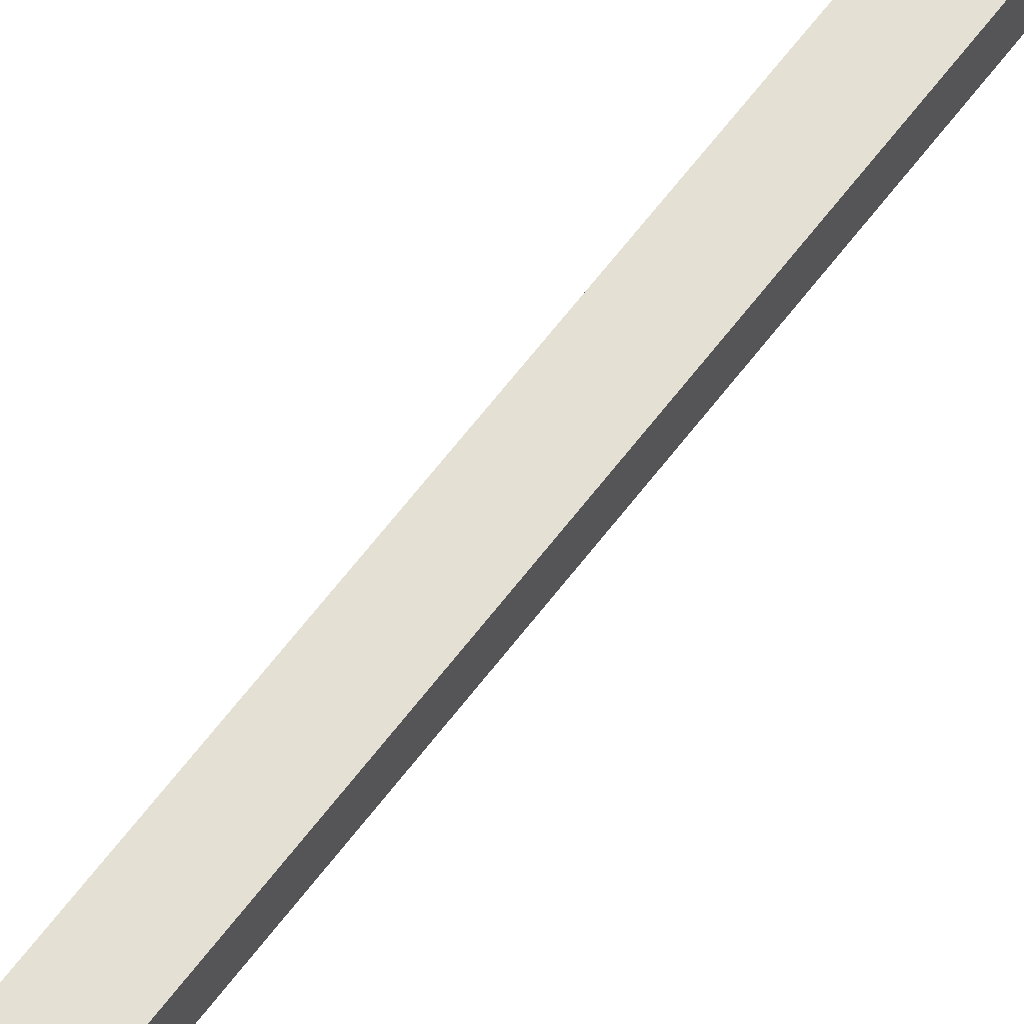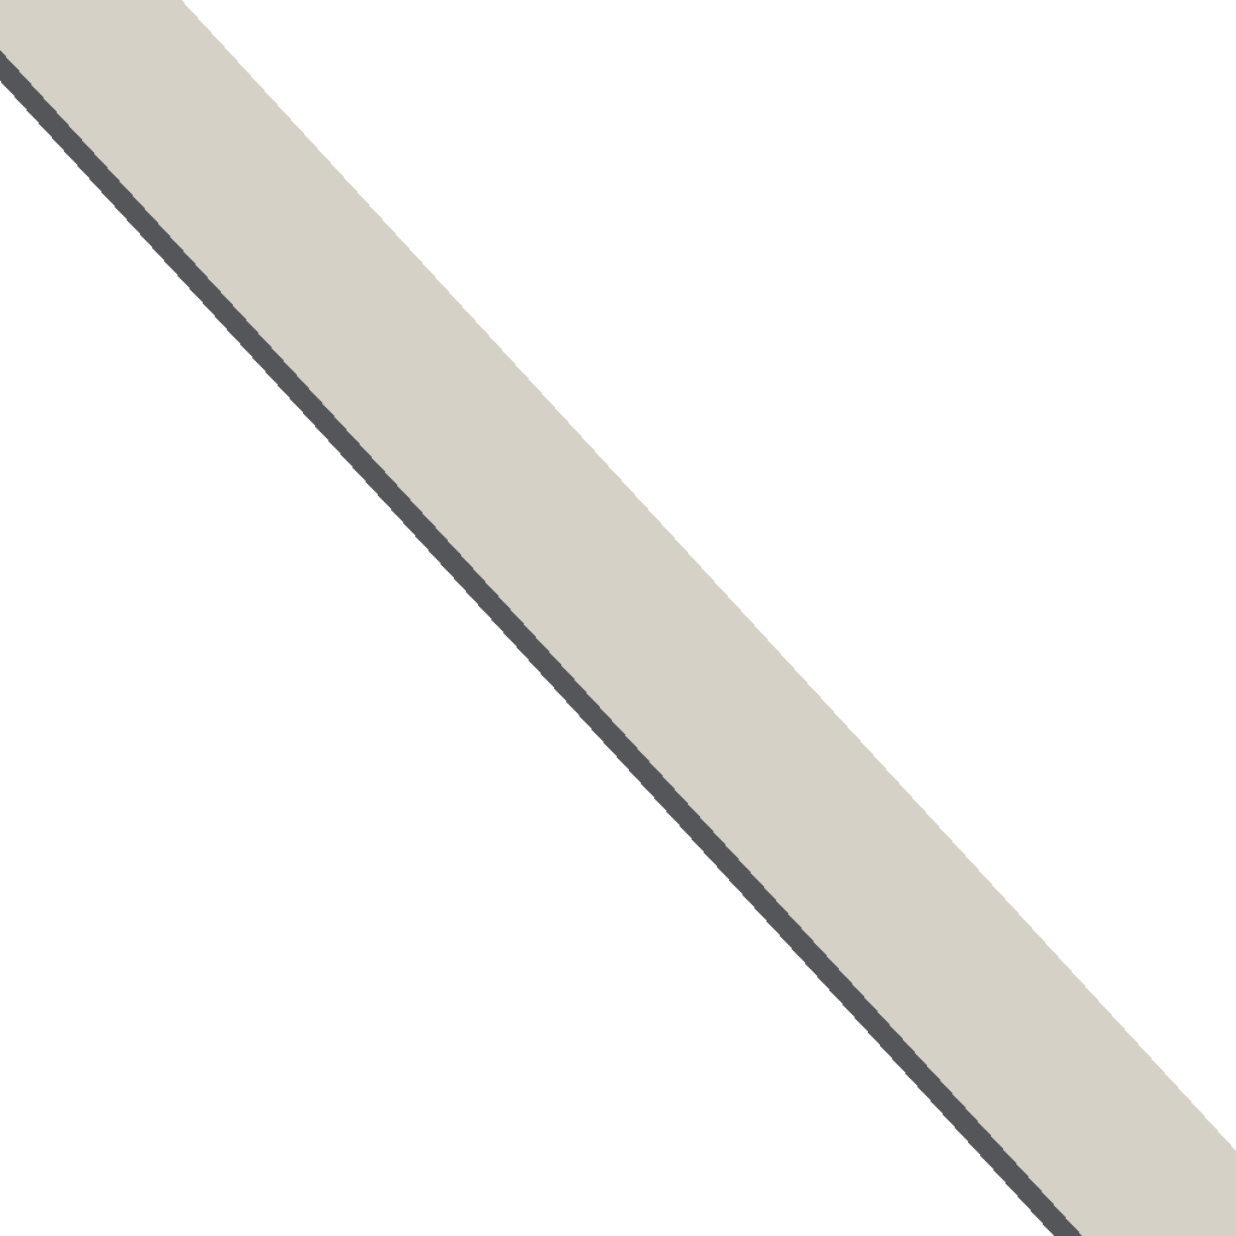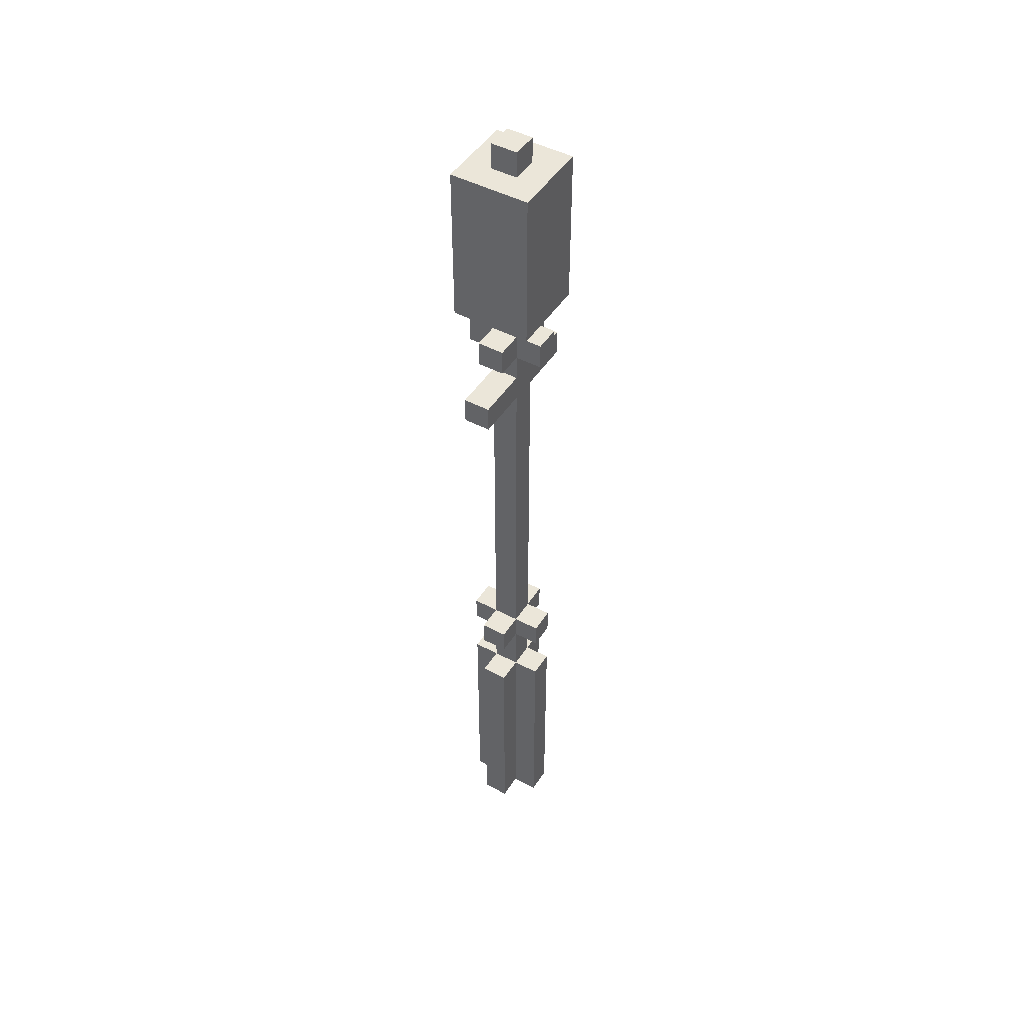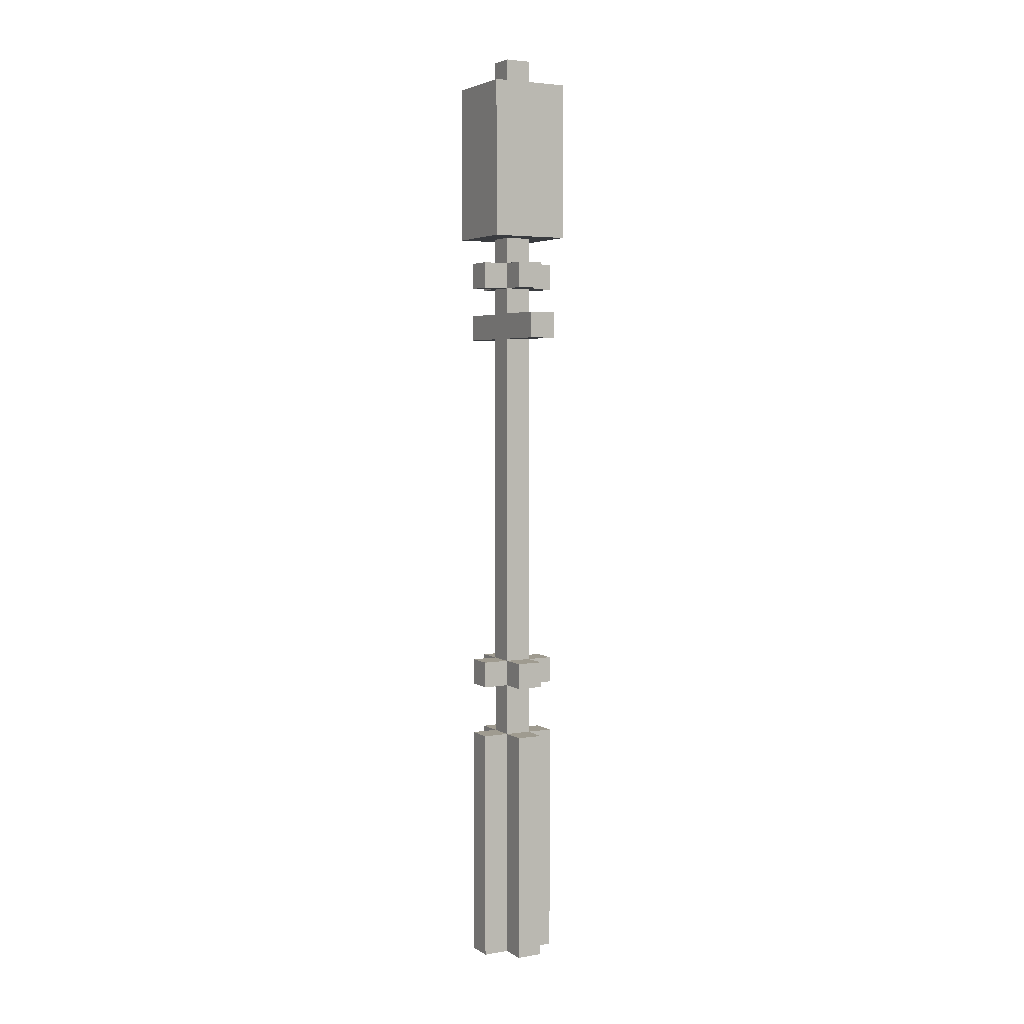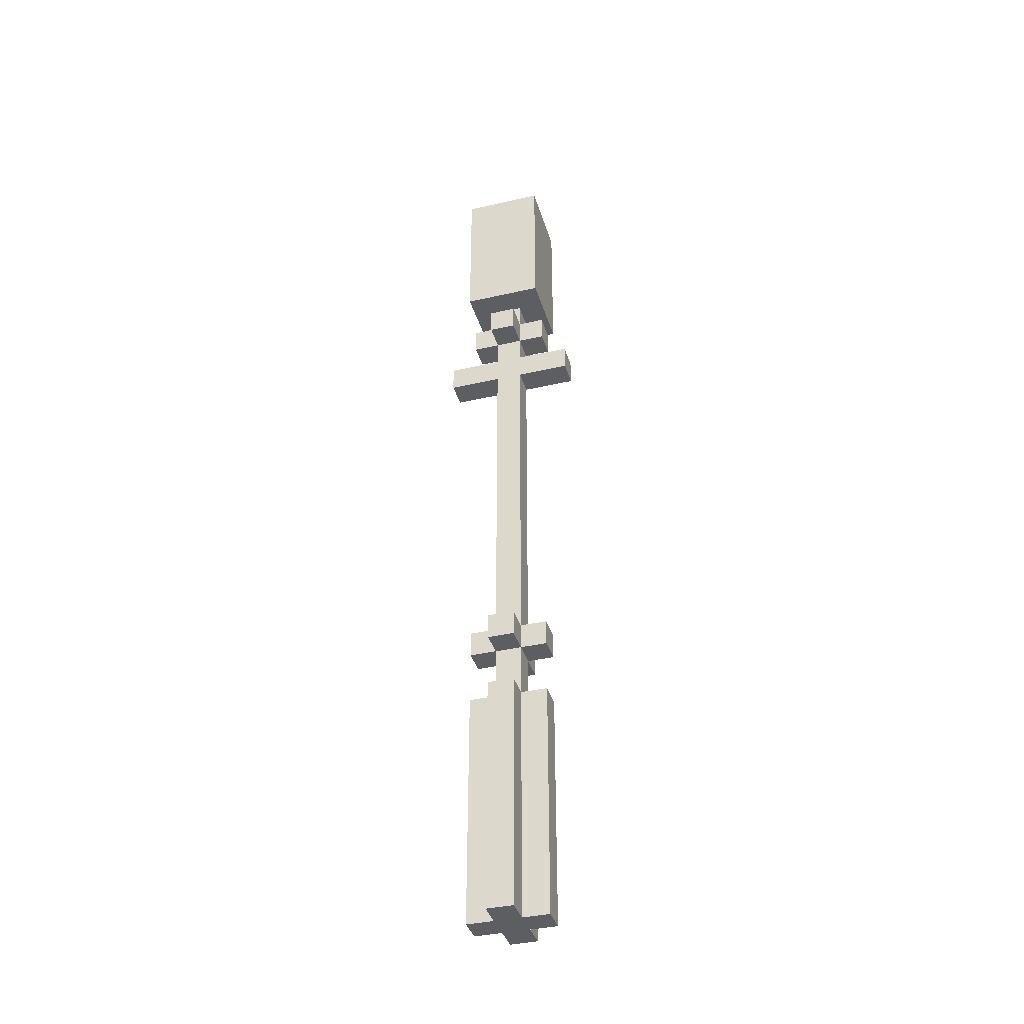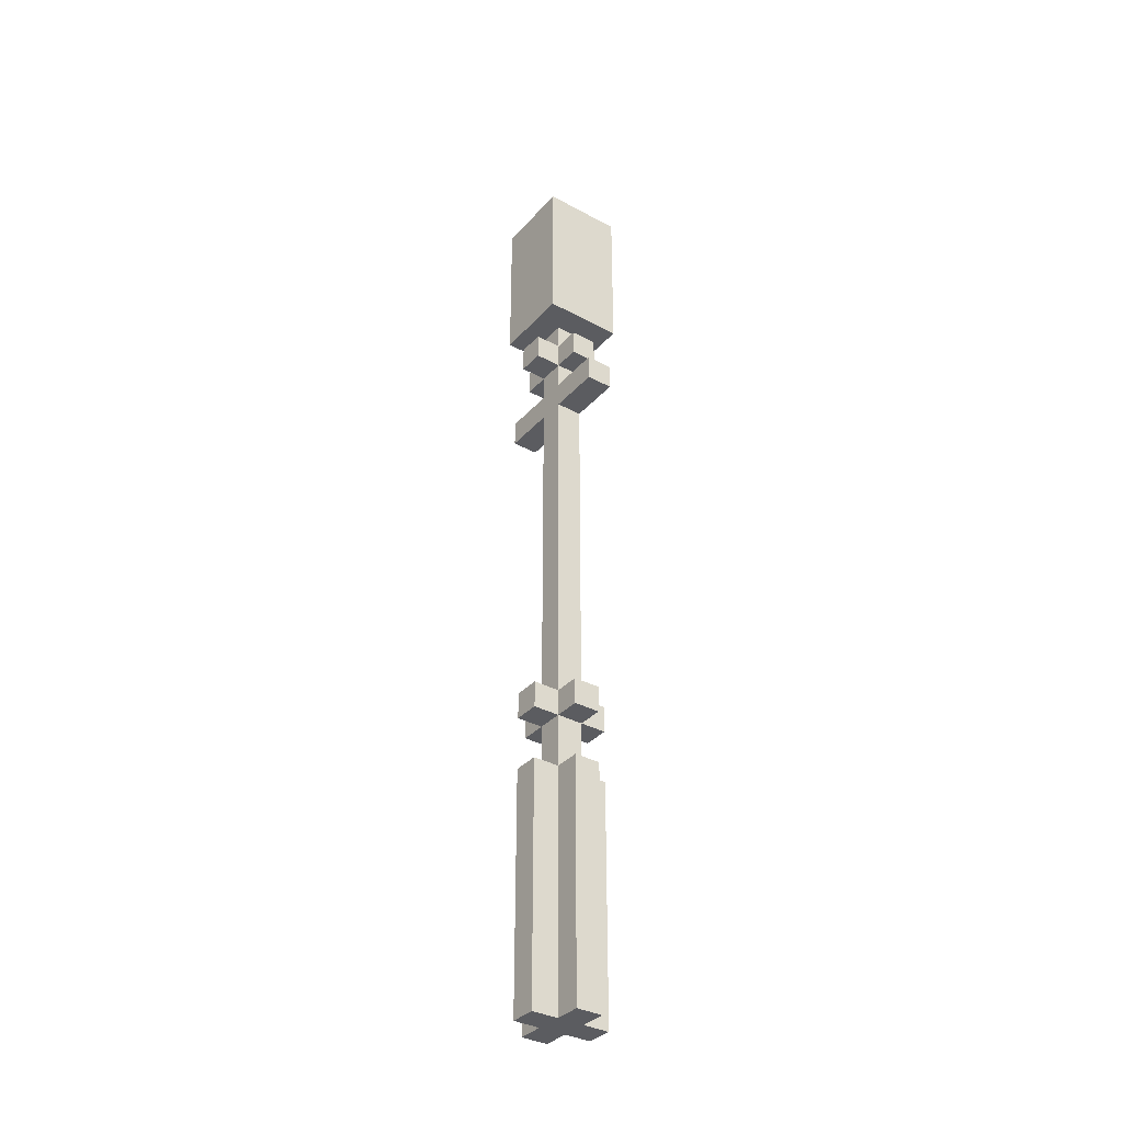
<metadata>
{"format":"obj","ext":"obj","renderer":"f3d","projection":"perspective","resolution":1024,"background":"white","views":[{"elev":66.2,"azim":37.6,"up":"+Z"},{"elev":78.9,"azim":-41.9,"up":"+Z"},{"elev":46.9,"azim":31.1,"up":"+Y"},{"elev":4.0,"azim":151.5,"up":"+Y"},{"elev":-38.1,"azim":-73.8,"up":"+Y"},{"elev":-35.2,"azim":144.3,"up":"+Y"}]}
</metadata>
<code>
v 1.5 17 -4
v 1.5 11 -4
v -1.5 11 -4
v -1.5 17 -4
v -0.5 -9 -3
v -0.5 -18 -3
v -1.5 -18 -3
v -1.5 -9 -3
v 0.5 -9 -4
v 0.5 -18 -4
v -0.5 -18 -4
v -0.5 -9 -4
v 0.5 7 -3
v 0.5 -6 -3
v -0.5 -6 -3
v -0.5 7 -3
v 1.5 -9 -3
v 1.5 -18 -3
v 0.5 -18 -3
v 0.5 -9 -3
v 0.5 -7 -3
v -0.5 -7 -3
v -1.5 -7 -3
v -1.5 -6 -3
v -0.5 10 -3
v -0.5 9 -3
v -1.5 9 -3
v -1.5 10 -3
v 0.5 -6 -4
v 0.5 -7 -4
v -0.5 -7 -4
v -0.5 -6 -4
v 0.5 8 -5
v 0.5 7 -5
v -0.5 7 -5
v -0.5 8 -5
v 0.5 9 -3
v 0.5 8 -3
v -0.5 8 -3
v 0.5 10 -4
v 0.5 9 -4
v -0.5 9 -4
v -0.5 10 -4
v 0.5 11 -3
v 0.5 10 -3
v -0.5 11 -3
v 0.5 18 -3
v 0.5 17 -3
v -0.5 17 -3
v -0.5 18 -3
v 1.5 -6 -3
v 1.5 -7 -3
v 1.5 10 -3
v 1.5 9 -3
v -1.5 17 -1
v -1.5 11 -1
v 1.5 11 -1
v 1.5 17 -1
v -1.5 -9 -2
v -1.5 -18 -2
v -0.5 -18 -2
v -0.5 -9 -2
v -0.5 -9 -1
v -0.5 -18 -1
v 0.5 -18 -1
v 0.5 -9 -1
v -0.5 7 -2
v -0.5 -6 -2
v 0.5 -6 -2
v 0.5 7 -2
v 0.5 -9 -2
v 0.5 -18 -2
v 1.5 -18 -2
v 1.5 -9 -2
v -0.5 -7 -2
v 0.5 -7 -2
v -1.5 -6 -2
v -1.5 -7 -2
v -1.5 10 -2
v -1.5 9 -2
v -0.5 9 -2
v -0.5 10 -2
v -0.5 -6 -1
v -0.5 -7 -1
v 0.5 -7 -1
v 0.5 -6 -1
v -0.5 8 0
v -0.5 7 0
v 0.5 7 0
v 0.5 8 0
v -0.5 8 -2
v 0.5 8 -2
v 0.5 9 -2
v -0.5 10 -1
v -0.5 9 -1
v 0.5 9 -1
v 0.5 10 -1
v -0.5 11 -2
v 0.5 10 -2
v 0.5 11 -2
v -0.5 18 -2
v -0.5 17 -2
v 0.5 17 -2
v 0.5 18 -2
v 1.5 -7 -2
v 1.5 -6 -2
v 1.5 9 -2
v 1.5 10 -2
v -1.5 17 -2
v -0.5 17 -4
v 0.5 17 -1
v 1.5 17 -3
v -1.5 11 -2
v -0.5 11 -4
v 0.5 11 -1
v 1.5 11 -3
g Box_30
f 1 2 3 4
f 5 6 7 8
f 9 10 11 12
f 13 14 15 16
f 17 18 19 20
f 21 20 5 22
f 15 22 23 24
f 25 26 27 28
f 29 30 31 32
f 33 34 35 36
f 37 38 39 26
f 40 41 42 43
f 44 45 25 46
f 47 48 49 50
f 51 52 21 14
f 53 54 37 45
f 55 56 57 58
f 59 60 61 62
f 63 64 65 66
f 67 68 69 70
f 71 72 73 74
f 75 62 71 76
f 77 78 75 68
f 79 80 81 82
f 83 84 85 86
f 87 88 89 90
f 81 91 92 93
f 94 95 96 97
f 98 82 99 100
f 101 102 103 104
f 69 76 105 106
f 99 93 107 108
f 4 3 56 55
f 8 7 60 59
f 12 11 6 5
f 62 61 64 63
f 26 15 68 81
f 22 5 62 75
f 36 35 16 39
f 91 67 88 87
f 24 23 78 77
f 28 27 80 79
f 32 31 22 15
f 68 75 84 83
f 43 42 26 25
f 82 81 95 94
f 46 25 82 98
f 50 49 102 101
f 58 57 2 1
f 20 19 10 9
f 66 65 72 71
f 93 69 14 37
f 74 73 18 17
f 76 71 20 21
f 38 13 34 33
f 90 89 70 92
f 14 21 30 29
f 86 85 76 69
f 45 37 41 40
f 97 96 93 99
f 100 99 45 44
f 104 103 48 47
f 106 105 52 51
f 108 107 54 53
f 4 109 102 110
f 109 55 111 103
f 36 39 38 33
f 91 87 90 92
f 110 49 112 1
f 48 111 58 112
f 8 59 62 5
f 24 77 68 15
f 28 79 82 25
f 12 5 20 9
f 62 63 66 71
f 32 15 14 29
f 68 83 86 69
f 43 25 45 40
f 82 94 97 99
f 50 101 104 47
f 20 71 74 17
f 14 69 106 51
f 45 99 108 53
f 60 7 18 73
f 113 3 114 98
f 56 113 100 115
f 16 35 34 13
f 88 67 70 89
f 46 114 2 116
f 115 44 116 57
f 78 23 22 75
f 80 27 26 81
f 6 11 10 19
f 64 61 72 65
f 22 31 30 21
f 84 75 76 85
f 26 42 41 37
f 95 81 93 96
f 76 21 52 105
f 93 37 54 107

</code>
